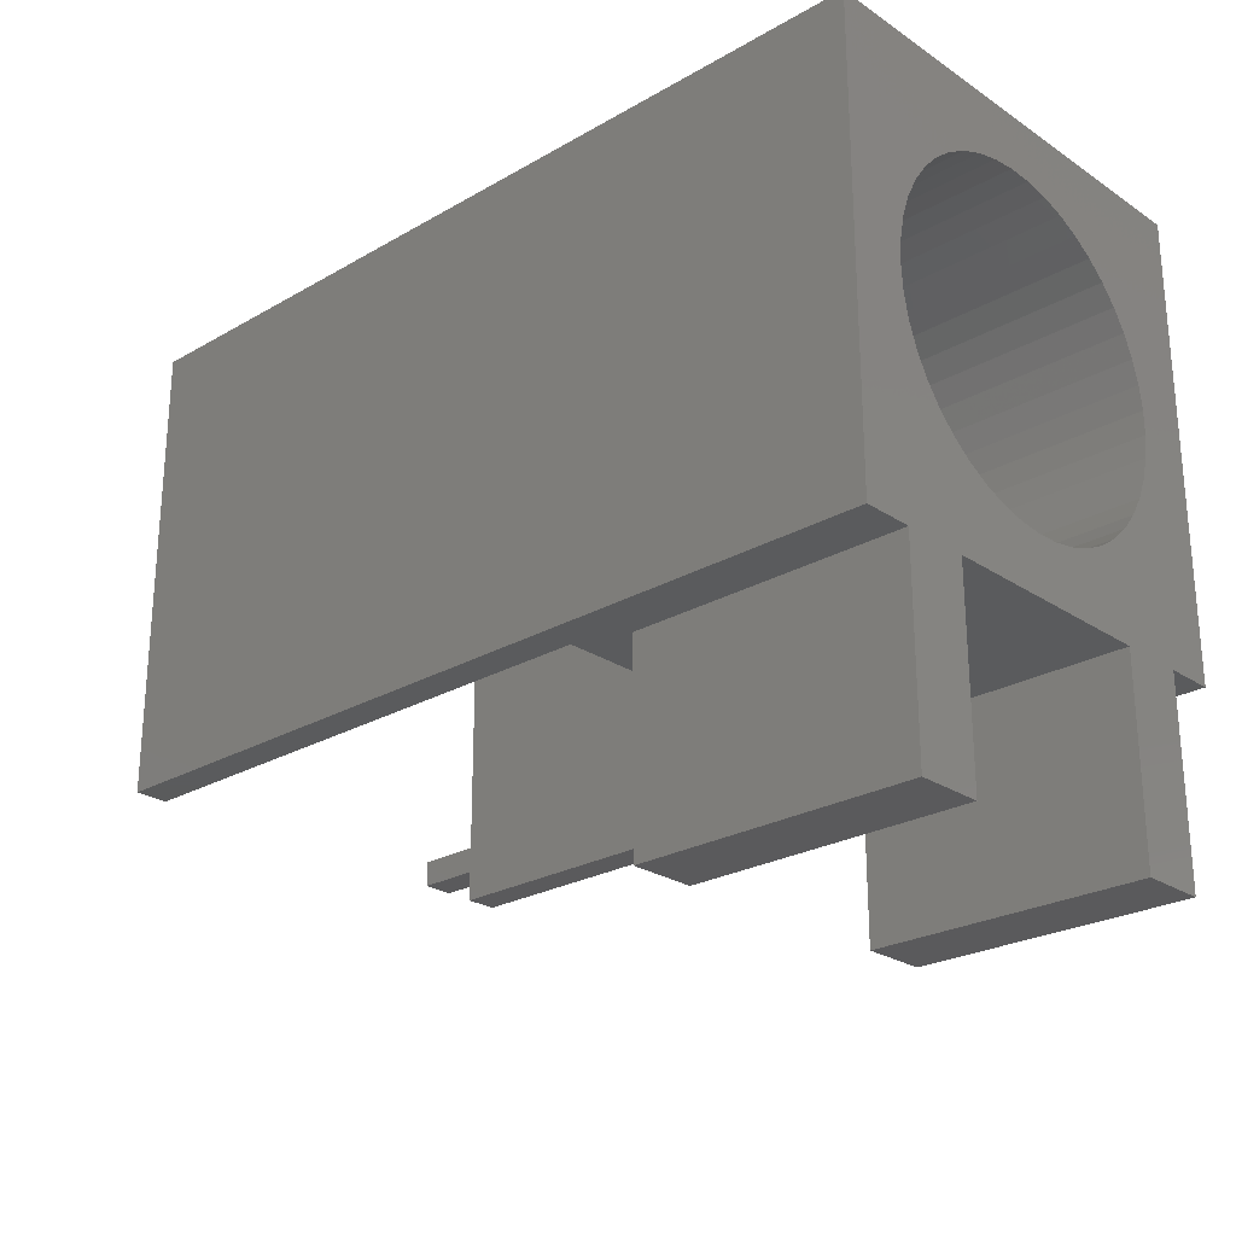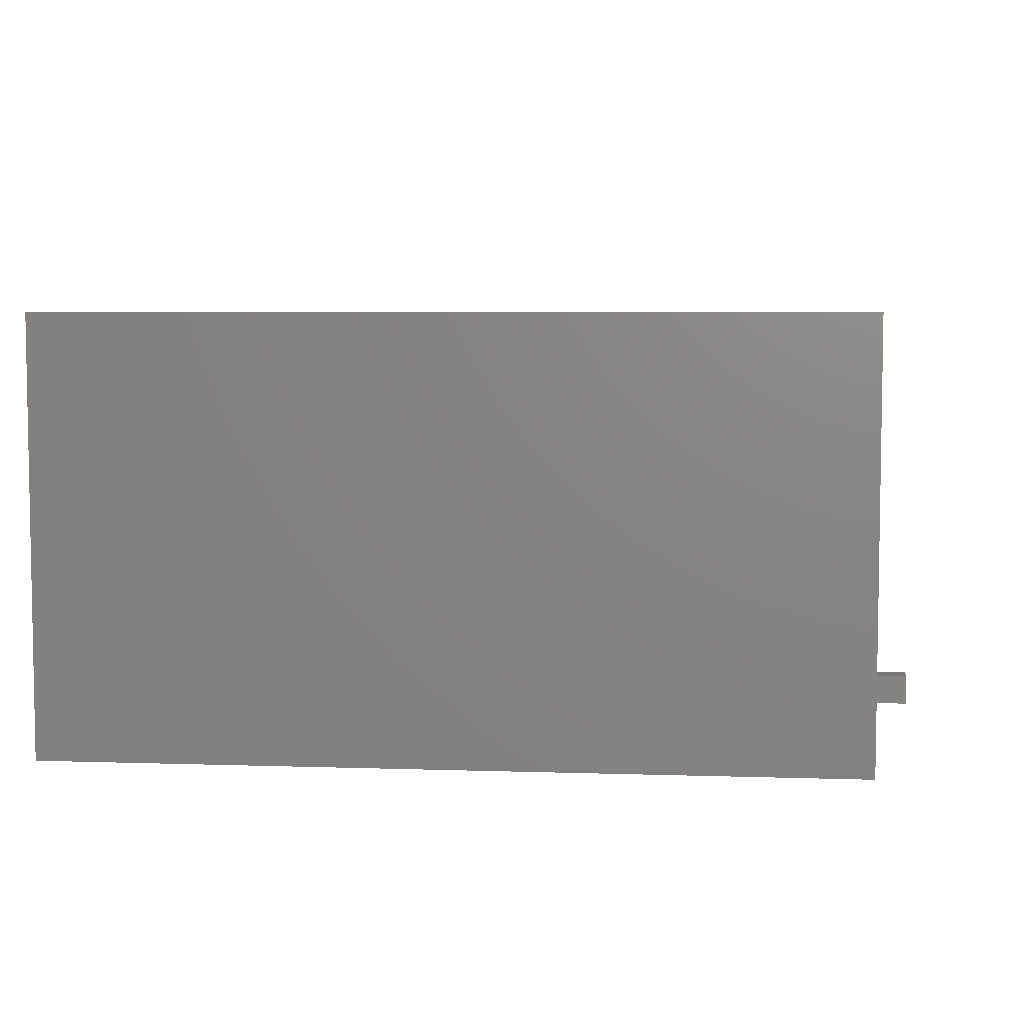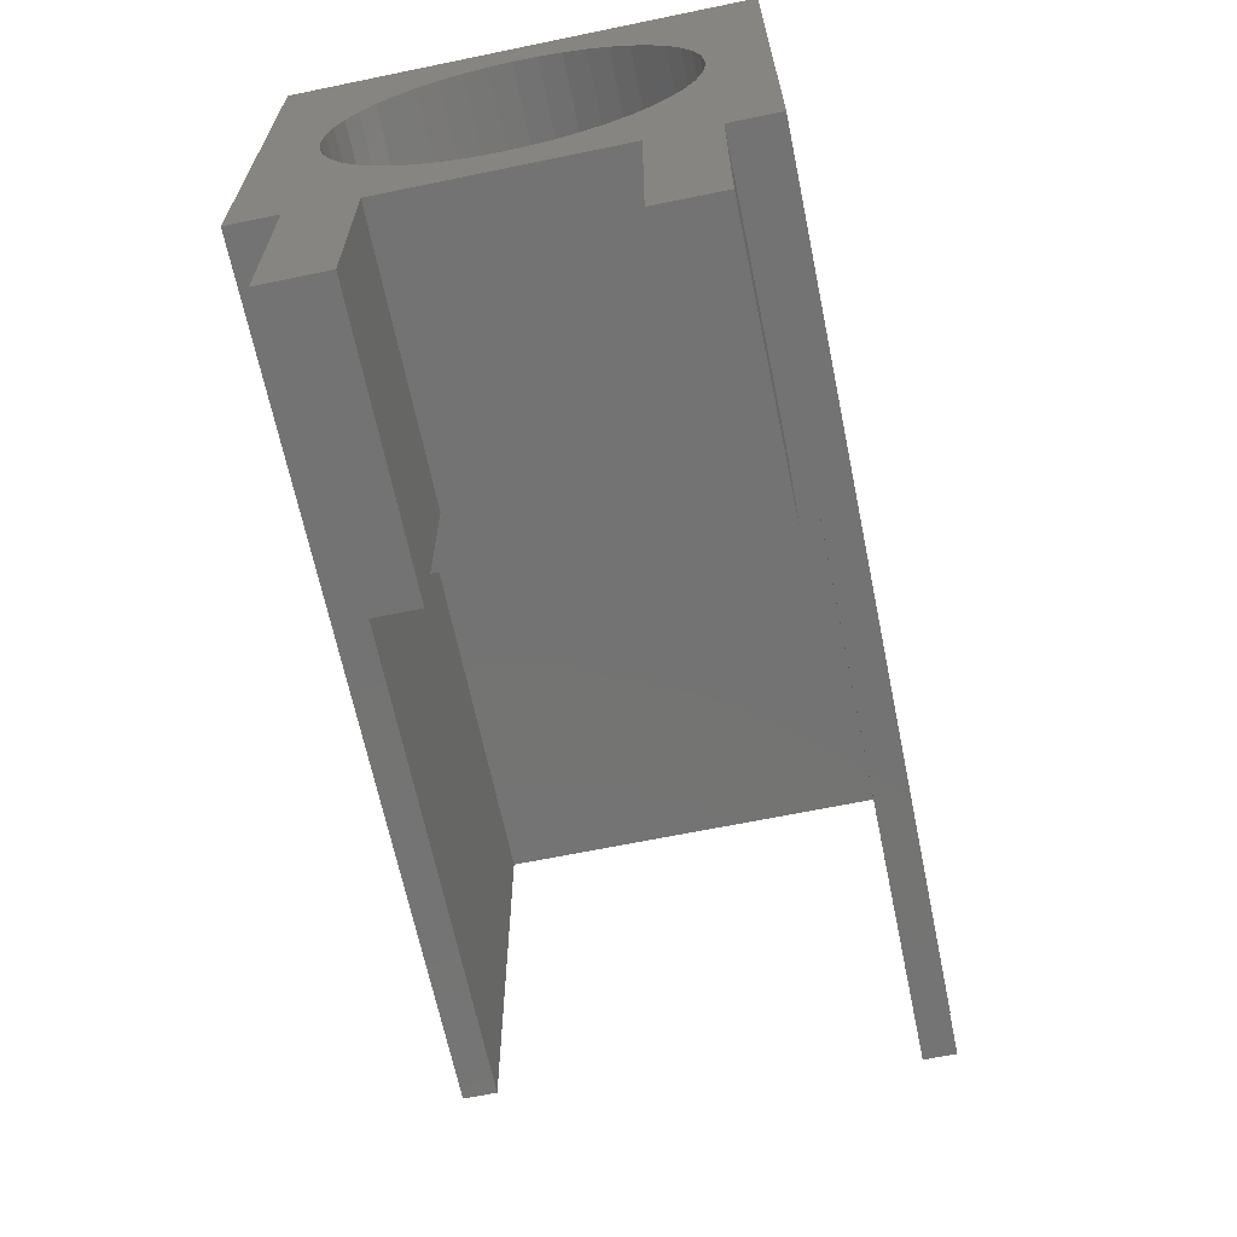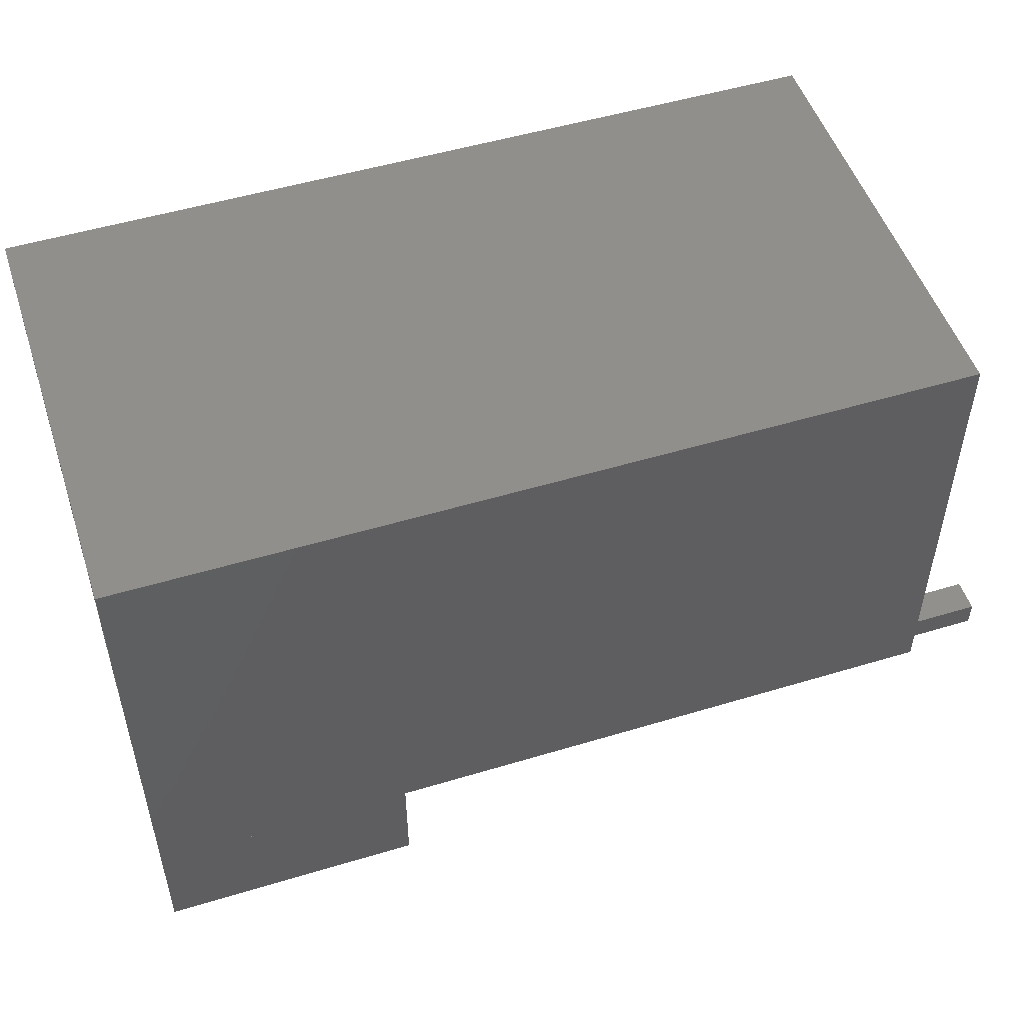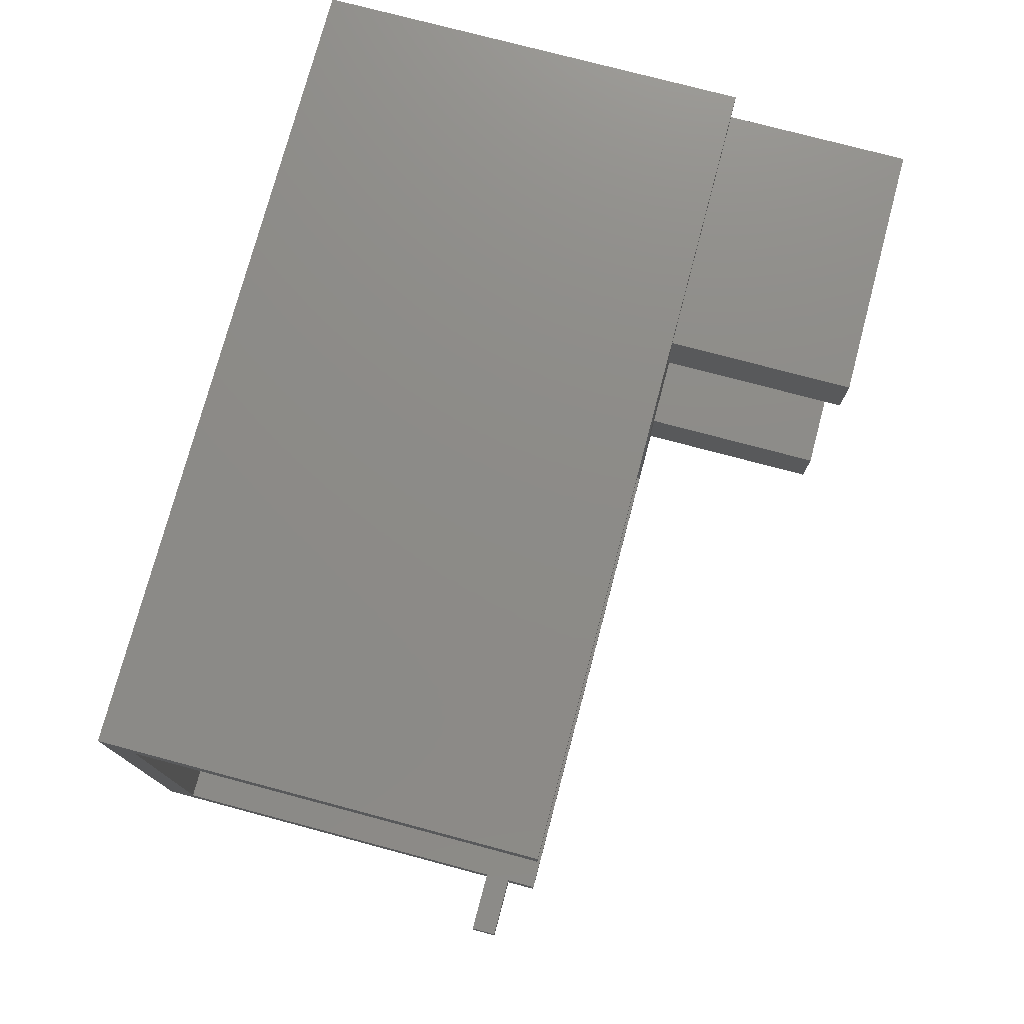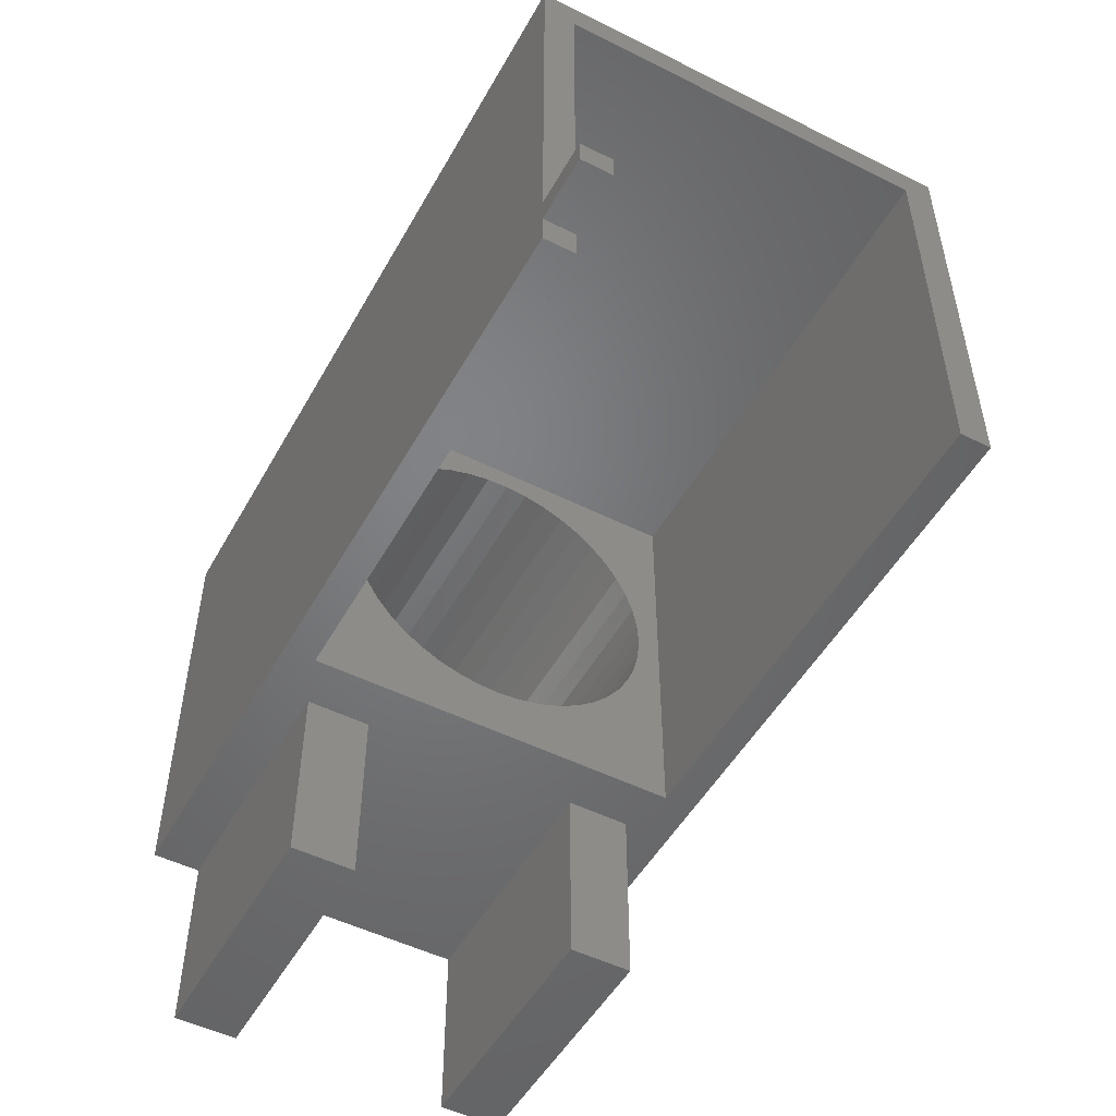
<metadata>
{"format":"stl","ext":"stl","renderer":"f3d","projection":"perspective","resolution":1024,"background":"white","views":[{"elev":-24.8,"azim":-137.0,"up":"+Z"},{"elev":5.6,"azim":5.8,"up":"+Y"},{"elev":-65.7,"azim":-78.3,"up":"+Z"},{"elev":51.2,"azim":-18.2,"up":"+Z"},{"elev":75.9,"azim":104.9,"up":"+Y"},{"elev":-50.7,"azim":61.4,"up":"+Z"}]}
</metadata>
<code>
# stl→obj: 133 verts, 266 faces
v -2 1.15 4.142
v -7 1.467 4.325
v -7 1.15 4.142
v -2 1.467 4.325
v -2 -3 3
v -2 -2.566 5.955
v -2 -3 9
v -2 -2.465 5.603
v -2 -2.316 5.268
v -2 -2.122 4.958
v -2 -1.887 4.678
v -2 -1.615 4.433
v -2 -1.312 4.228
v -2 -0.9827 4.068
v -2 -0.6347 3.955
v -2 3 3
v -2 -2.617 6.317
v -2 -3 9.5
v -2 -0.2743 3.891
v -2 0.09155 3.878
v -2 0.4556 3.916
v -2 0.8106 4.005
v -2 1.755 4.55
v -2 2.01 4.814
v -2 2.225 5.11
v -2 2.397 5.433
v -2 2.522 5.777
v -2 2.598 6.135
v -2 2.623 6.5
v -2 -0.2743 9.109
v -2 3 9.5
v -2 -0.6347 9.045
v -2 -0.9827 8.932
v -2 -1.312 8.772
v -2 -1.615 8.567
v -2 -1.887 8.322
v -2 -2.122 8.042
v -2 -2.316 7.732
v -2 -2.465 7.397
v -2 -2.566 7.045
v -2 -2.617 6.683
v -2 0.09155 9.122
v -2 0.4556 9.084
v -2 0.8106 8.995
v -2 1.15 8.858
v -2 1.467 8.675
v -2 1.755 8.45
v -2 2.01 8.186
v -2 2.225 7.89
v -2 2.397 7.567
v -2 2.522 7.223
v -2 2.598 6.865
v -7 3.5 3
v 6 3.5 10
v 6 3.5 3
v -7 3.5 10
v -7 0.4556 9.084
v -7 0.8106 8.995
v -7 2.01 4.814
v -7 2.225 5.11
v 6 -3 9.5
v 6 -3 9
v -7 0.8106 4.005
v -7 1.755 4.55
v -7 2.01 8.186
v -7 1.755 8.45
v -7 -1.887 8.322
v -7 -1.615 8.567
v -7 2.522 7.223
v -7 2.397 7.567
v -7 -2.465 5.603
v -7 -2.566 5.955
v 6 3 9.5
v -7 1.15 8.858
v -7 1.467 8.675
v -7 -3.5 10
v -7 -2.566 7.045
v -7 -3.5 3
v -7 -2.465 7.397
v -7 -2.316 7.732
v -7 -2.122 8.042
v -7 -1.312 8.772
v -7 -0.9827 8.932
v -7 -0.6347 9.045
v -7 -2.617 6.683
v -7 -2.743 3
v -7 -2.743 2.861e-06
v -7 -0.2743 9.109
v -7 0.09155 9.122
v -7 2.225 7.89
v -7 2.598 6.865
v -7 2.623 6.5
v -7 2.743 3
v -7 -1.615 4.433
v -7 -1.743 3
v -7 -1.887 4.678
v -7 -1.312 4.228
v -7 -0.9827 4.068
v -7 1.743 3
v -7 -0.7746 4
v -7 -0.6347 3.955
v -7 -0.2743 3.891
v -7 0.09155 3.878
v -7 0.4556 3.916
v -7 1.743 2.861e-06
v -7 2.743 2.861e-06
v -7 2.397 5.433
v -7 2.522 5.777
v -7 2.598 6.135
v -7 -2.617 6.317
v -7 -1.743 2.861e-06
v -7 -2.316 5.268
v -7 -2.122 4.958
v -2.803 -1.743 2.861e-06
v -2.803 -2.743 3
v -2.803 -2.743 2.861e-06
v -2.803 -1.743 3
v -2.803 2.743 3
v -2.803 1.743 3
v 6 3 3
v 6 -3.5 3
v 6 -3 3
v -2.803 2.743 2.861e-06
v -2.803 1.743 2.861e-06
v 6 -3 3.473
v 6 -3 3.876
v 7 -3 3.473
v 7 -3 3.876
v 7 -3.5 3.876
v 6 -3.5 3.473
v 7 -3.5 3.473
v 6 -3.5 3.876
v 6 -3.5 10
f 1 2 3
f 2 1 4
f 5 6 7
f 6 5 8
f 8 5 9
f 9 5 10
f 10 5 11
f 11 5 12
f 12 5 13
f 13 5 14
f 14 5 15
f 15 5 16
f 7 6 17
f 7 17 18
f 15 16 19
f 19 16 20
f 20 16 21
f 21 16 22
f 22 16 1
f 1 16 4
f 4 16 23
f 23 16 24
f 24 16 25
f 25 16 26
f 26 16 27
f 27 16 28
f 28 16 29
f 18 30 31
f 30 18 32
f 32 18 33
f 33 18 34
f 34 18 35
f 35 18 36
f 36 18 37
f 37 18 38
f 38 18 39
f 39 18 40
f 40 18 41
f 41 18 17
f 31 30 42
f 31 42 43
f 31 43 44
f 31 44 45
f 31 45 46
f 31 46 47
f 31 47 48
f 31 48 49
f 31 49 50
f 31 50 51
f 31 51 52
f 31 52 29
f 31 29 16
f 53 54 55
f 54 53 56
f 44 57 58
f 57 44 43
f 25 59 24
f 59 25 60
f 7 61 62
f 61 7 18
f 22 3 63
f 3 22 1
f 4 64 2
f 64 4 23
f 47 65 48
f 65 47 66
f 35 67 68
f 67 35 36
f 50 69 51
f 69 50 70
f 71 6 8
f 6 71 72
f 73 18 31
f 18 73 61
f 46 74 75
f 74 46 45
f 45 58 74
f 58 45 44
f 76 77 78
f 77 76 79
f 79 76 80
f 80 76 81
f 81 76 67
f 67 76 68
f 68 76 82
f 82 76 83
f 83 76 84
f 84 76 56
f 78 77 85
f 78 85 86
f 86 85 87
f 84 56 88
f 88 56 89
f 89 56 57
f 57 56 58
f 58 56 74
f 74 56 75
f 75 56 66
f 66 56 65
f 65 56 90
f 90 56 70
f 70 56 69
f 69 56 91
f 91 56 92
f 92 56 93
f 93 56 53
f 94 95 96
f 95 94 97
f 95 97 98
f 95 98 99
f 99 98 100
f 99 100 101
f 99 101 102
f 99 102 103
f 99 103 104
f 99 104 63
f 99 63 3
f 99 3 2
f 99 2 64
f 99 64 105
f 105 64 106
f 106 64 59
f 106 59 60
f 106 60 107
f 106 107 108
f 106 108 109
f 106 109 92
f 106 92 93
f 87 110 111
f 110 87 85
f 111 110 72
f 111 72 71
f 111 71 112
f 111 112 113
f 111 113 96
f 111 96 95
f 80 37 38
f 37 80 81
f 96 10 11
f 10 96 113
f 13 98 97
f 98 13 14
f 19 103 102
f 103 19 20
f 114 115 116
f 115 114 117
f 116 86 87
f 86 116 115
f 33 82 83
f 82 33 34
f 55 93 53
f 93 55 16
f 93 16 118
f 118 16 119
f 119 16 117
f 117 16 115
f 16 55 120
f 115 78 86
f 78 115 5
f 78 5 121
f 5 115 16
f 121 5 122
f 119 95 99
f 95 119 117
f 15 102 101
f 102 15 19
f 123 105 106
f 105 123 124
f 30 84 88
f 84 30 32
f 26 60 25
f 60 26 107
f 114 87 111
f 87 114 116
f 48 90 49
f 90 48 65
f 42 88 89
f 88 42 30
f 43 89 57
f 89 43 42
f 32 83 84
f 83 32 33
f 72 17 6
f 17 72 110
f 112 8 9
f 8 112 71
f 77 39 40
f 39 77 79
f 12 97 94
f 97 12 13
f 14 100 98
f 100 15 101
f 15 100 14
f 20 104 103
f 104 20 21
f 21 63 104
f 63 21 22
f 24 64 23
f 64 24 59
f 29 109 28
f 109 29 92
f 85 40 41
f 40 85 77
f 81 36 37
f 36 81 67
f 113 9 10
f 9 113 112
f 79 38 39
f 38 79 80
f 11 94 96
f 94 11 12
f 27 107 26
f 107 27 108
f 52 92 29
f 92 52 91
f 34 68 82
f 68 34 35
f 51 91 52
f 91 51 69
f 49 70 50
f 70 49 90
f 47 75 66
f 75 47 46
f 5 125 122
f 125 5 7
f 125 7 126
f 125 126 127
f 126 7 62
f 128 127 126
f 73 16 120
f 16 73 31
f 95 114 111
f 114 95 117
f 28 108 27
f 108 28 109
f 110 41 17
f 41 110 85
f 93 123 106
f 123 93 118
f 123 119 124
f 119 123 118
f 119 105 124
f 105 119 99
f 129 130 131
f 130 78 121
f 78 130 76
f 76 130 132
f 132 130 129
f 76 132 133
f 55 73 120
f 126 133 132
f 133 126 61
f 133 61 54
f 61 126 62
f 54 61 73
f 54 73 55
f 127 130 125
f 130 127 131
f 127 129 131
f 129 127 128
f 129 126 132
f 126 129 128
f 133 56 76
f 56 133 54
f 122 130 121
f 130 122 125

</code>
